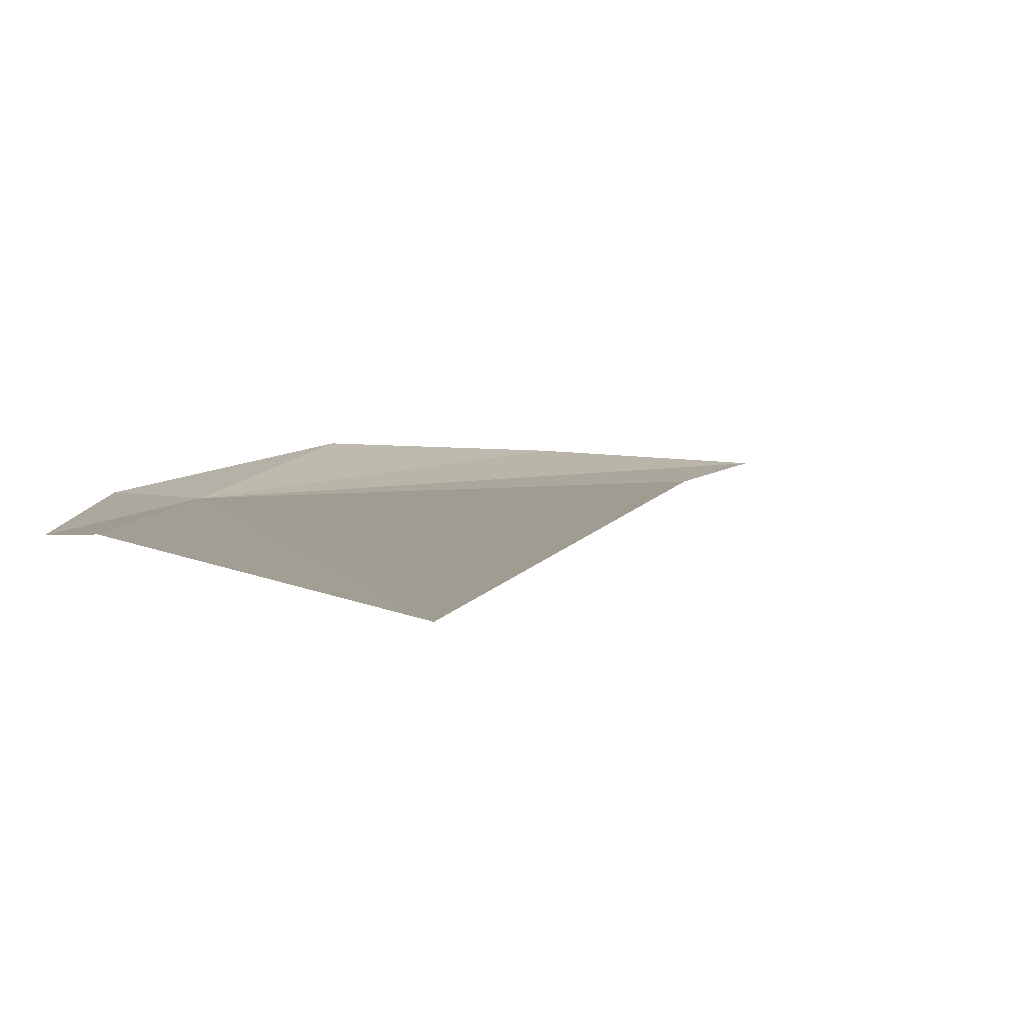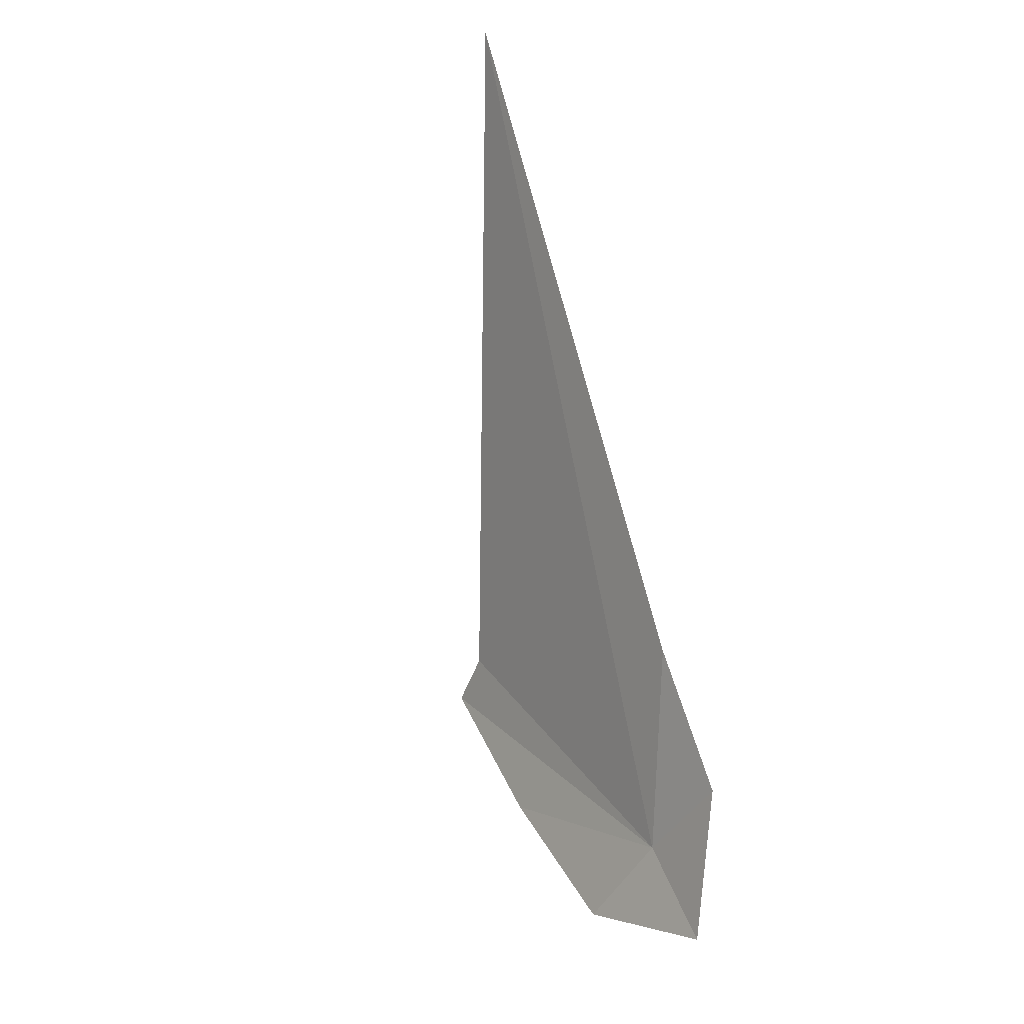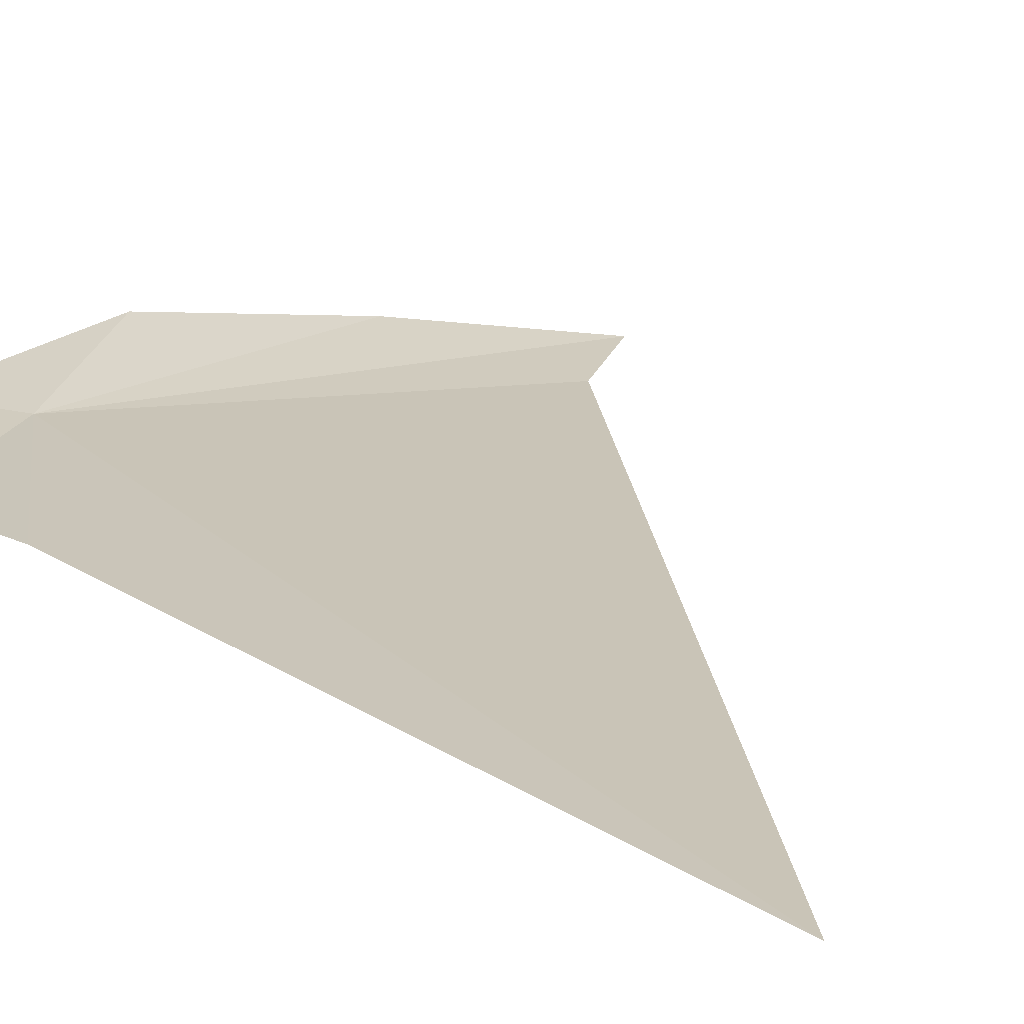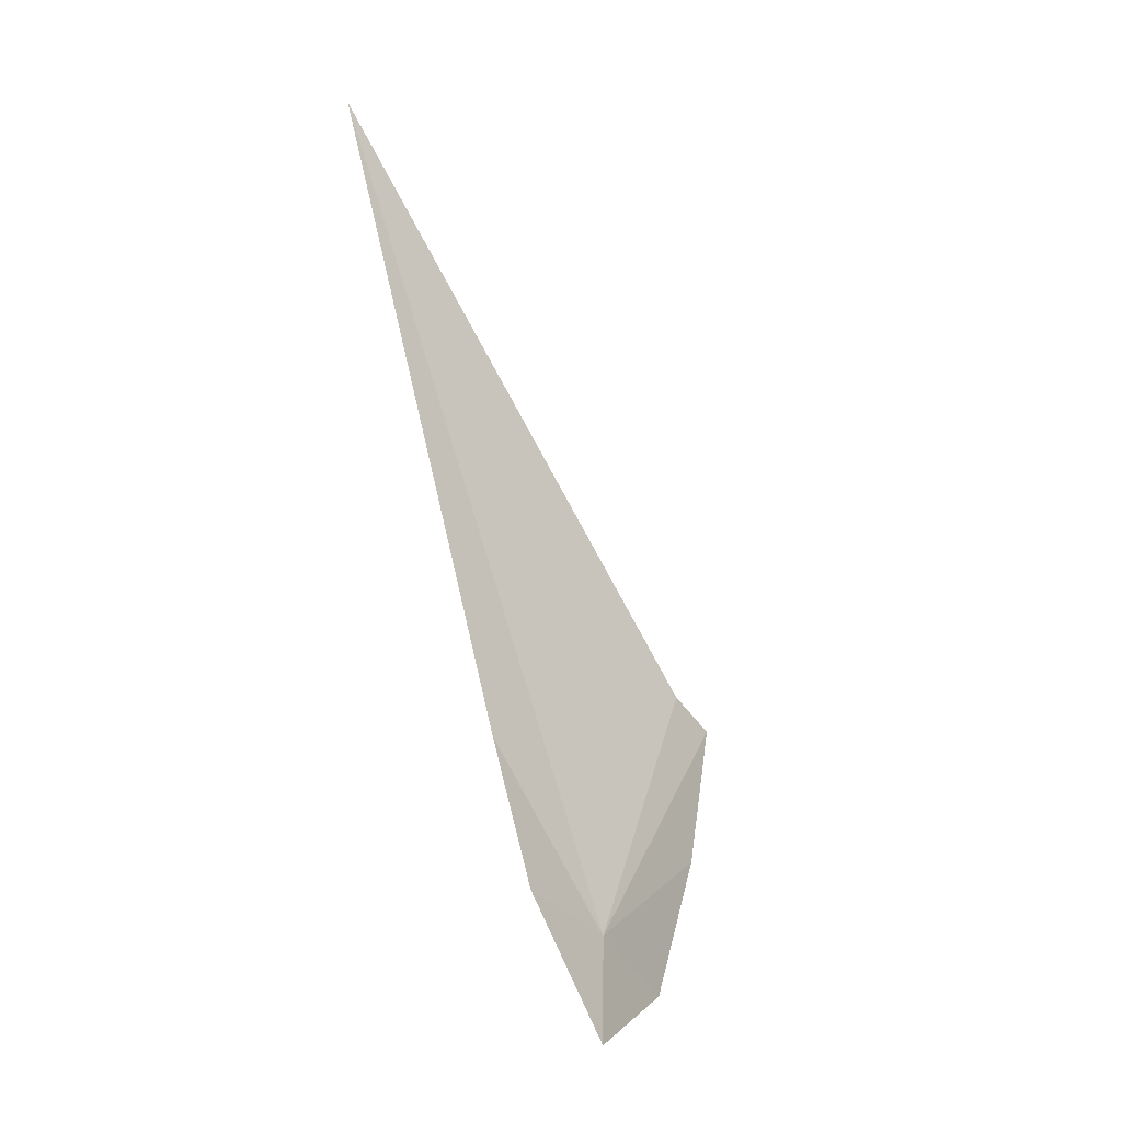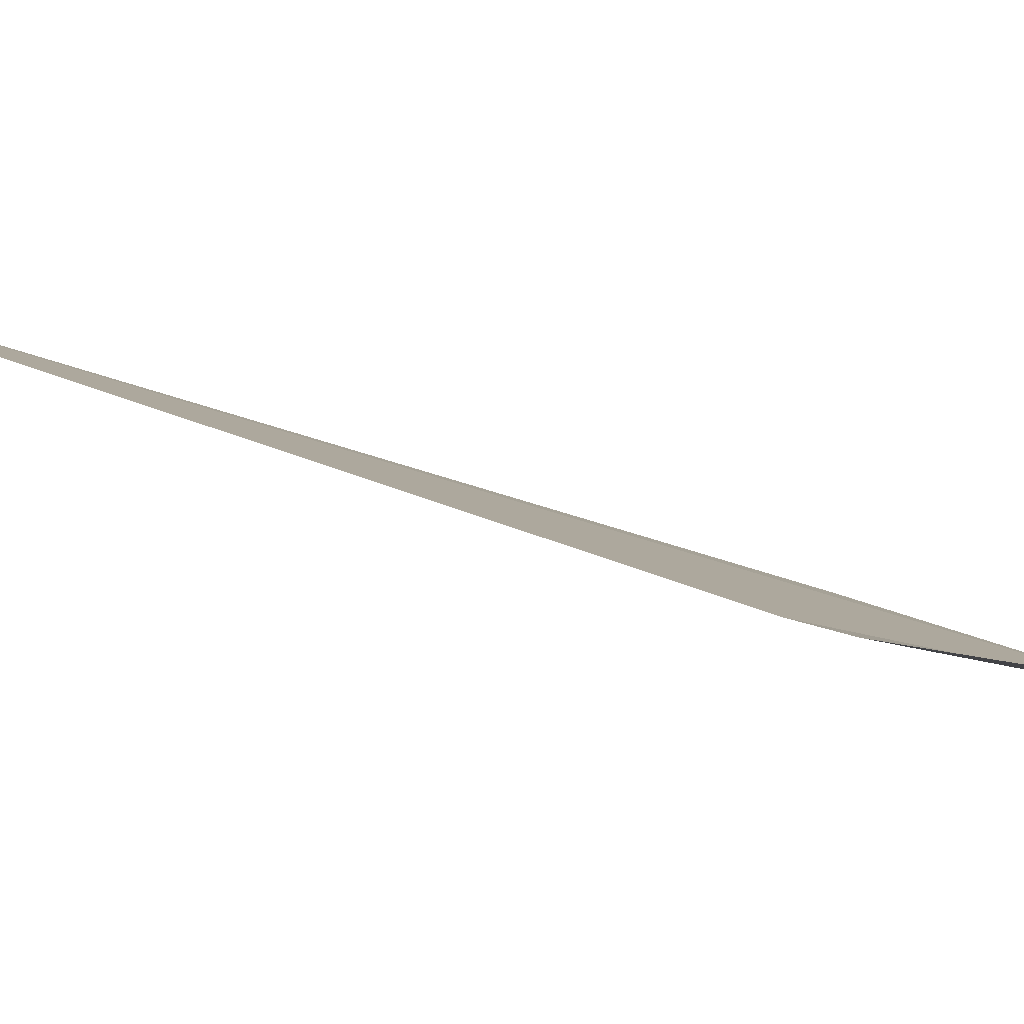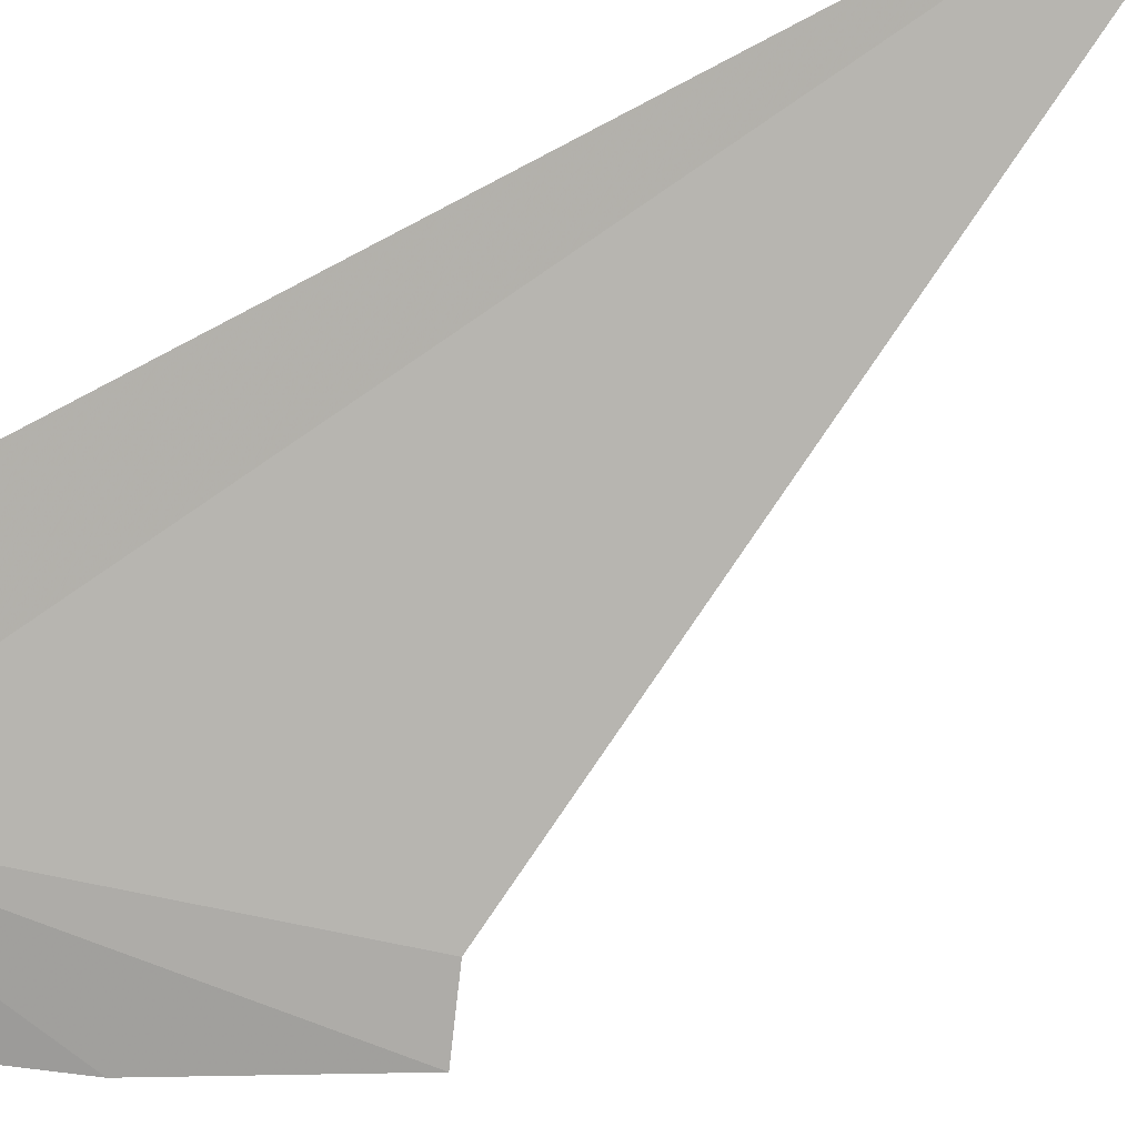
<metadata>
{"format":"obj","ext":"obj","renderer":"f3d","projection":"perspective","resolution":1024,"background":"white","views":[{"elev":20.3,"azim":162.8,"up":"+Z"},{"elev":-22.8,"azim":59.2,"up":"+Y"},{"elev":36.1,"azim":144.7,"up":"+Z"},{"elev":-12.7,"azim":127.6,"up":"+Y"},{"elev":5.0,"azim":-94.1,"up":"+Z"},{"elev":-74.1,"azim":115.6,"up":"+Z"}]}
</metadata>
<code>
v -1.703 -50.39 105.3
v -4.746 -47.98 106.1
v -3.88 -49.53 105.7
v -0.553 -50 105.3
v -0.6278 -48.49 105.8
v -0.6961 -41.1 108.1
v -2.782 -50.97 105.4
v -1.313 -51.44 105
v -4.208 -47.64 106.1
f 1 2 3
f 1 4 5
f 1 5 6
f 1 7 8
f 1 8 4
f 1 3 7
f 1 6 9
f 1 9 2

</code>
